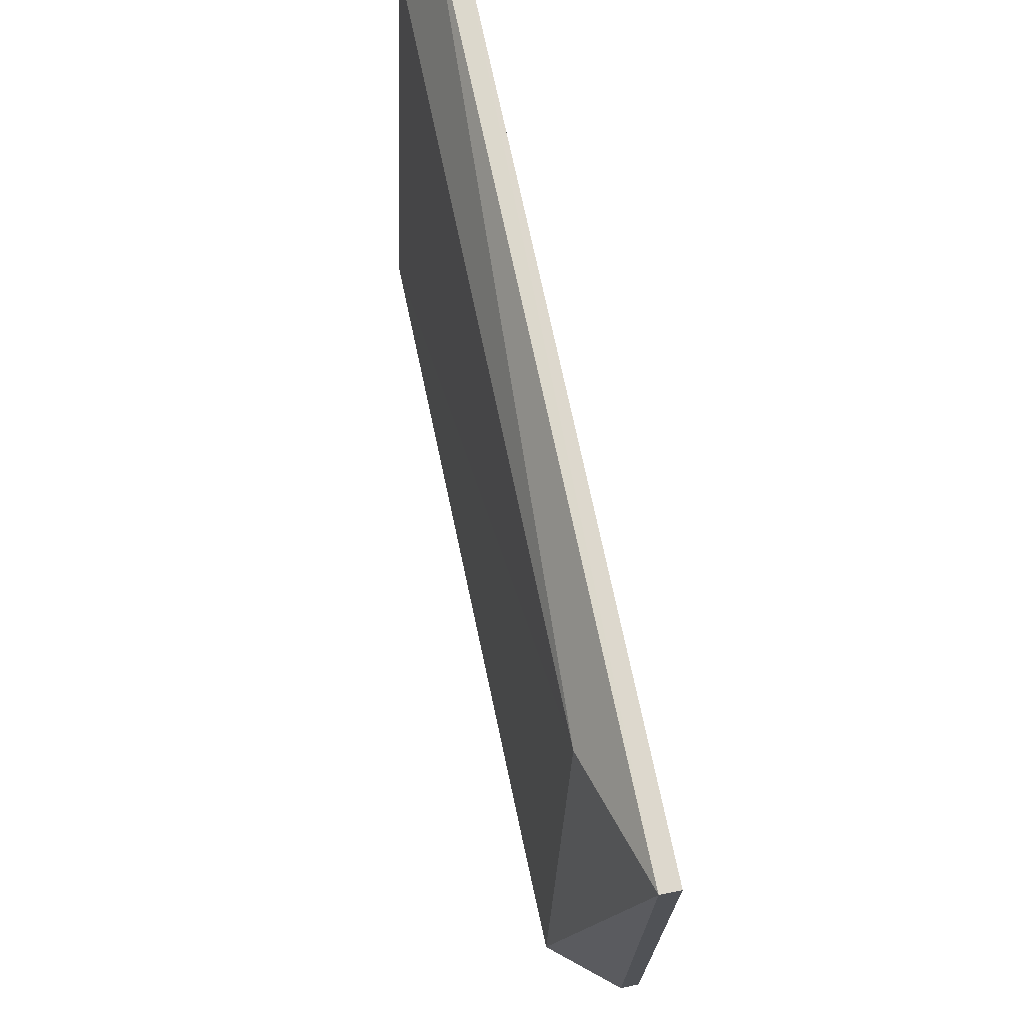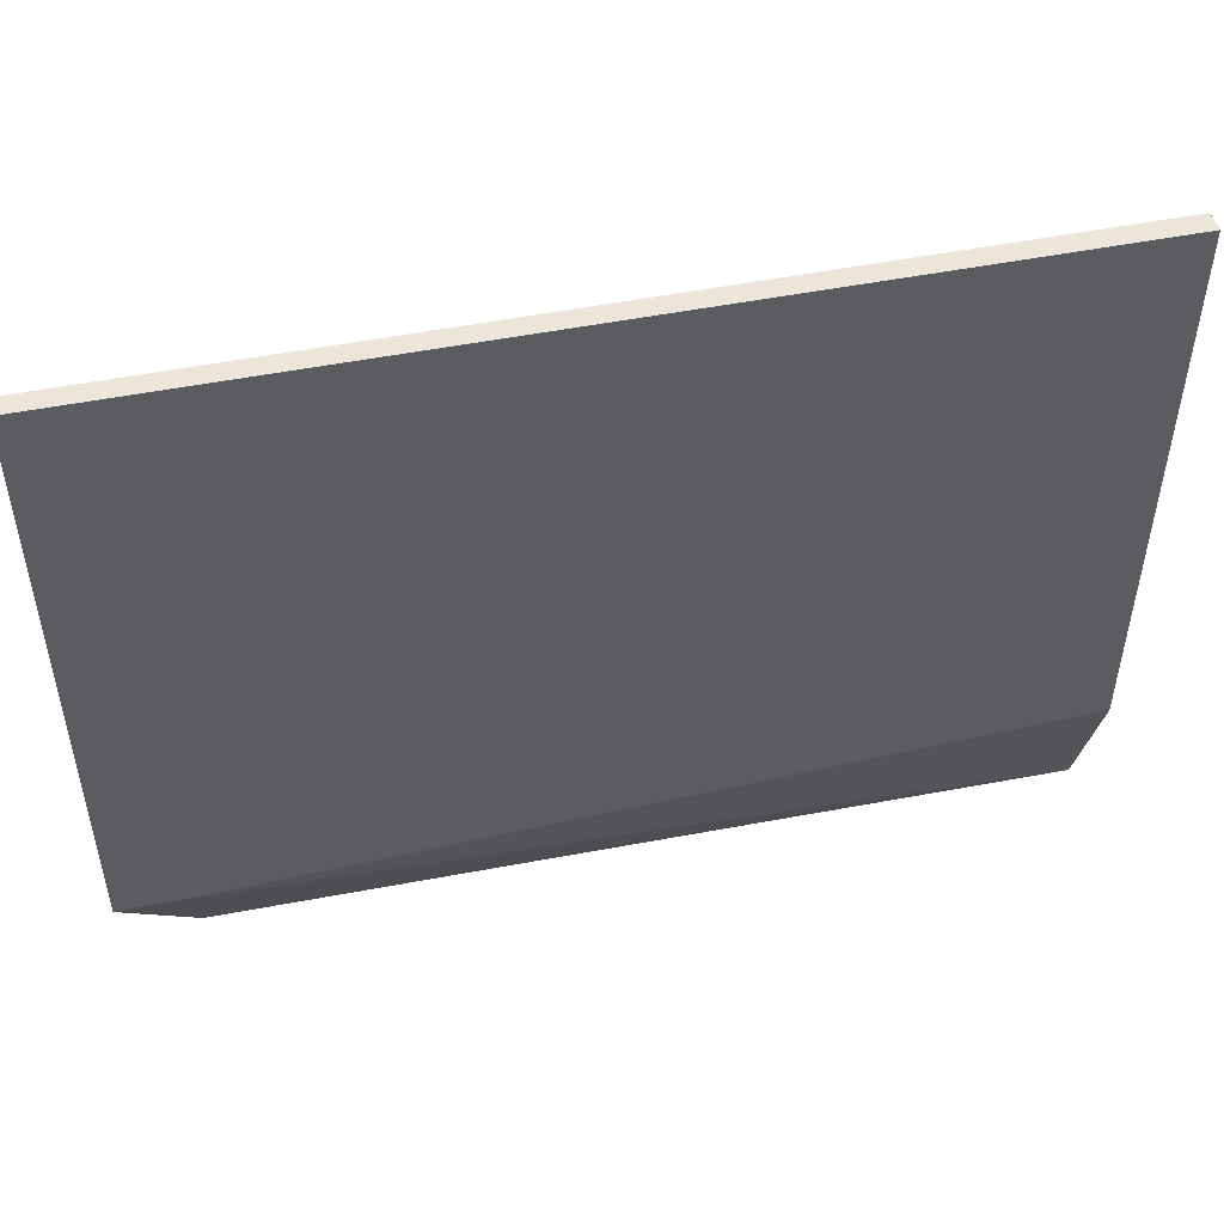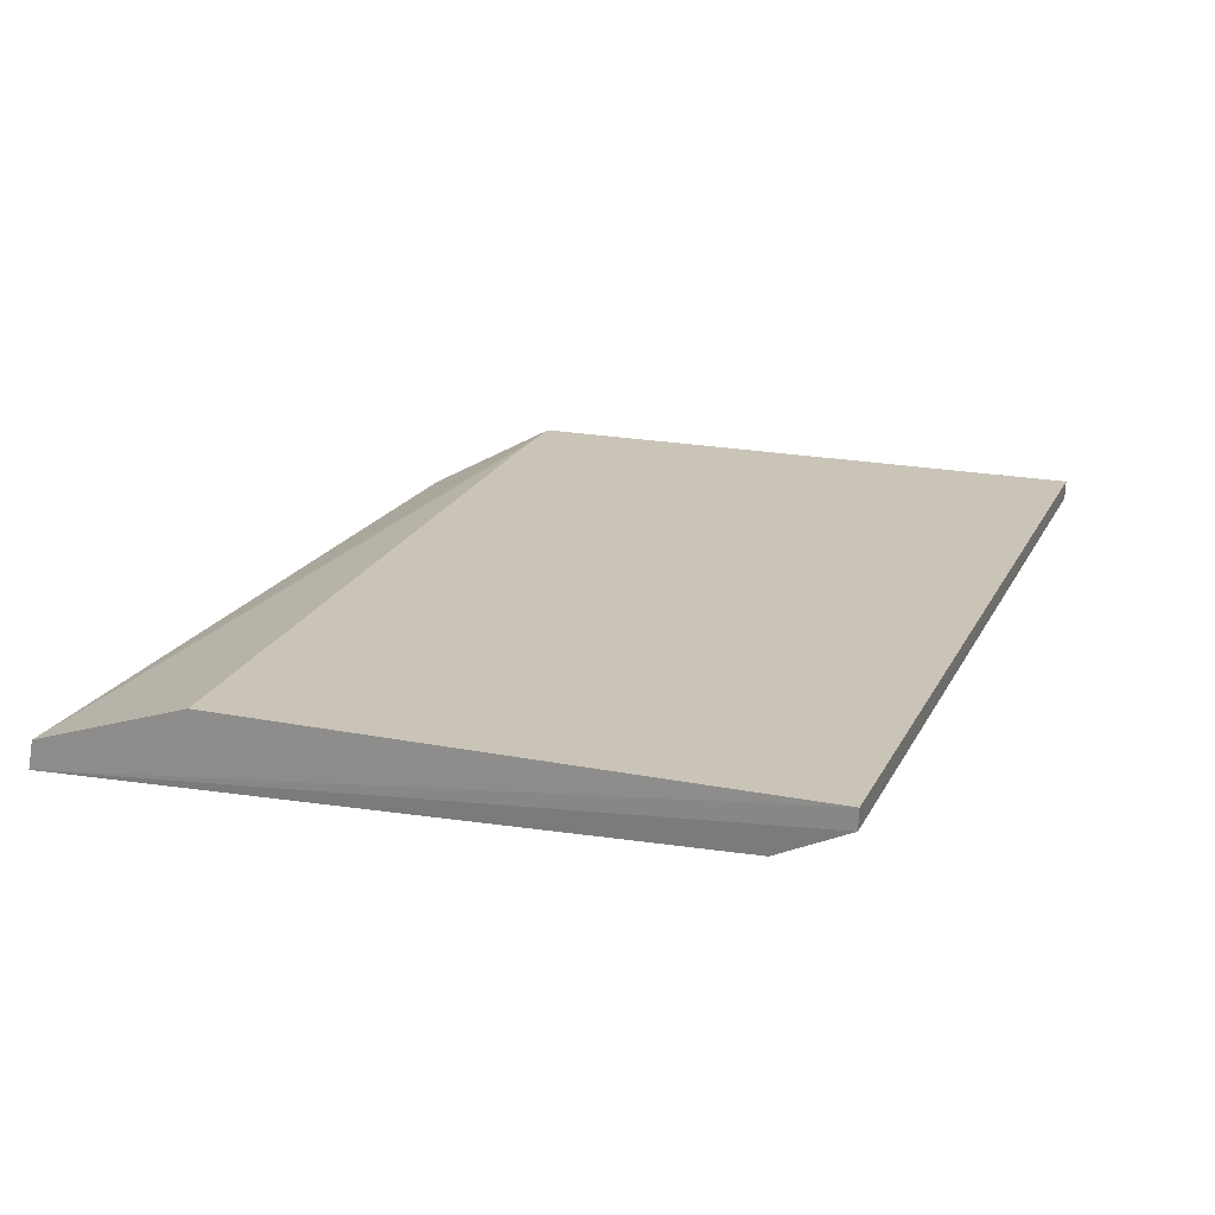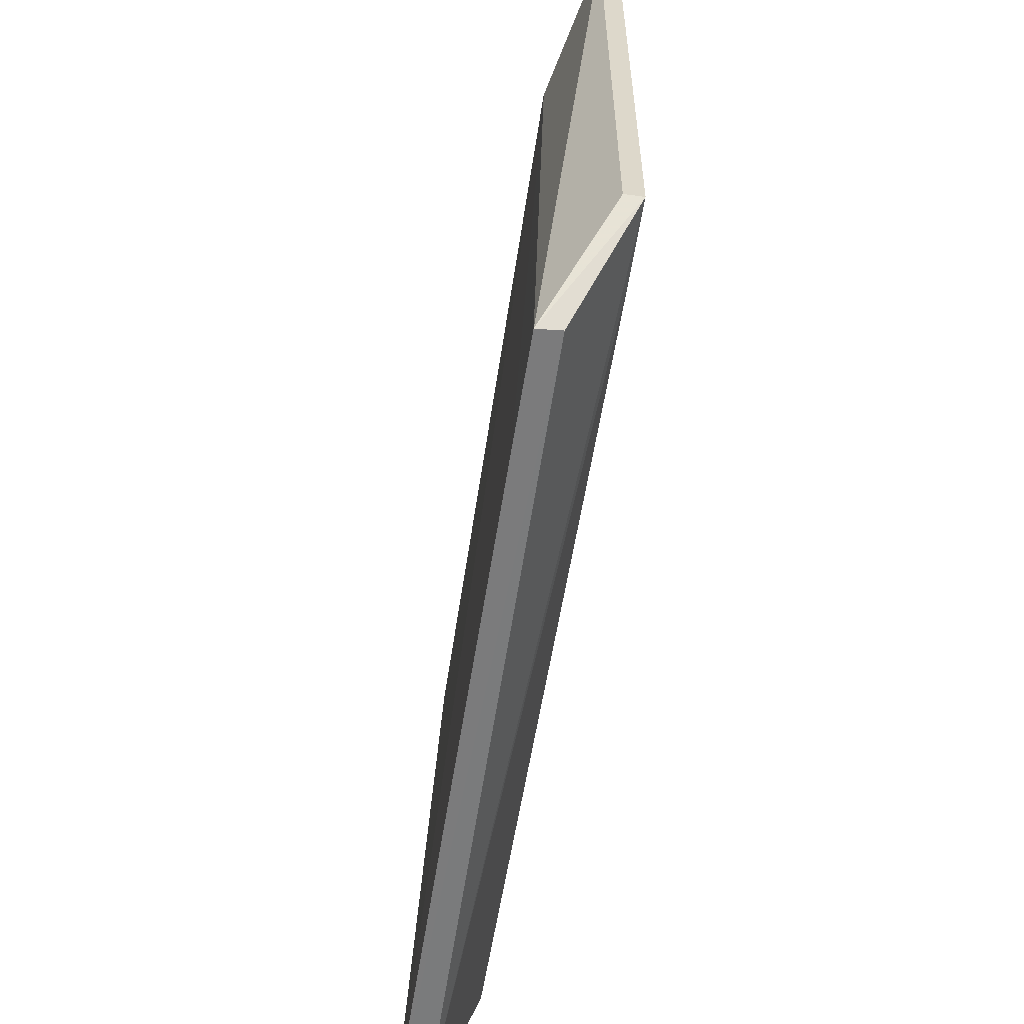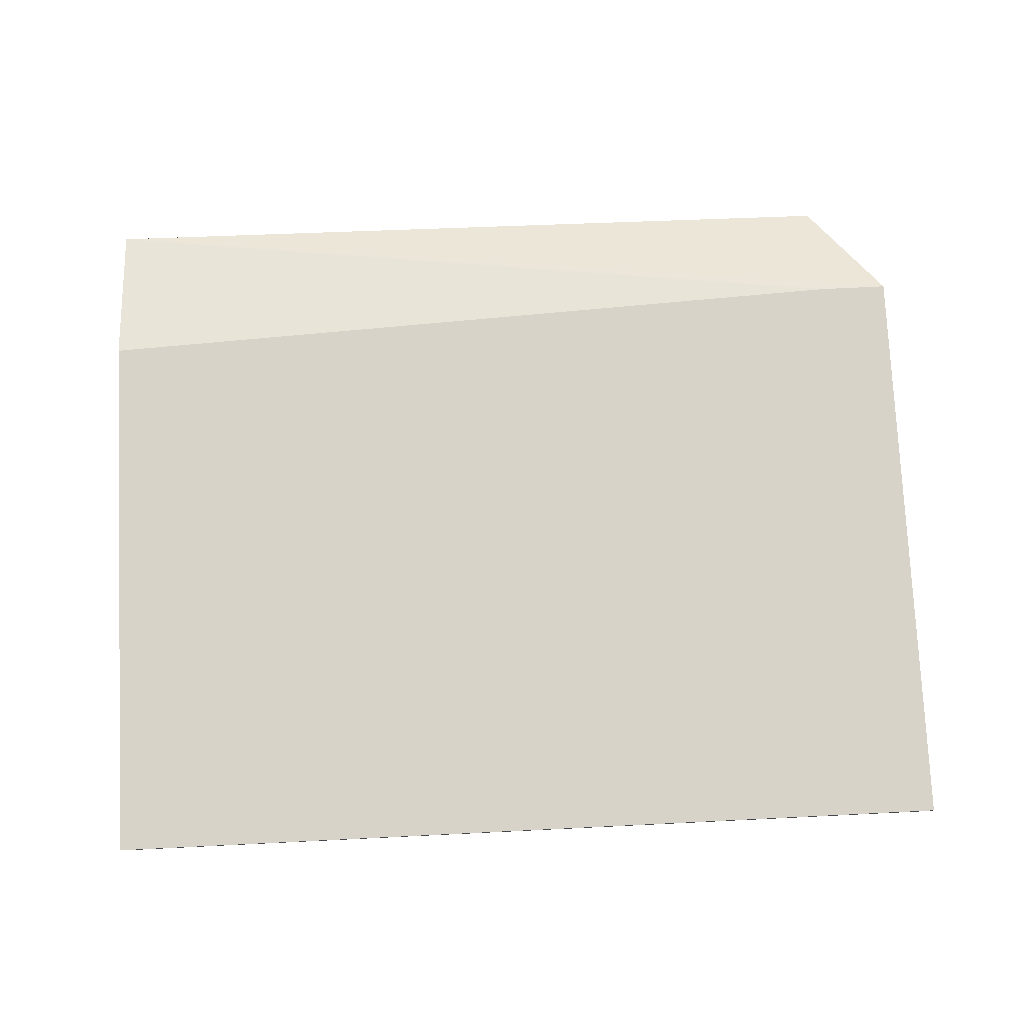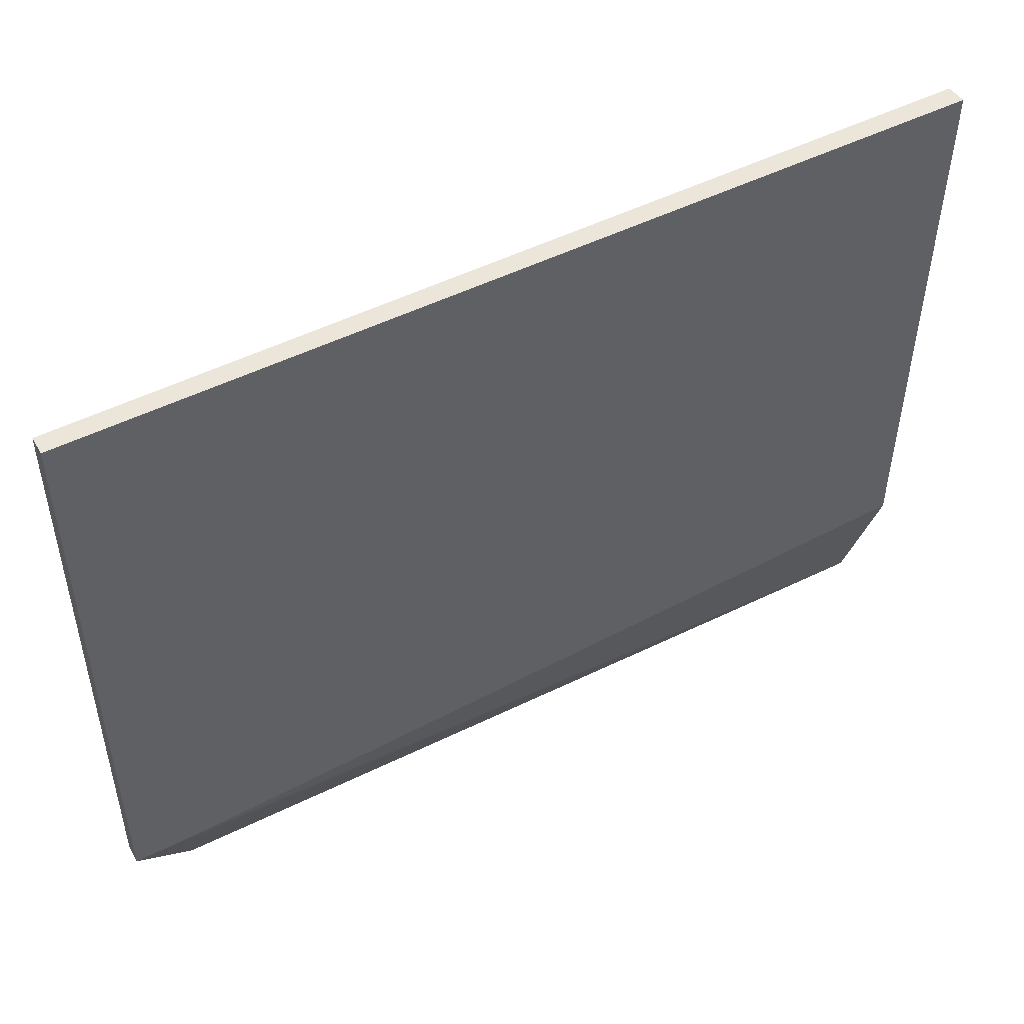
<metadata>
{"format":"obj","ext":"obj","renderer":"f3d","projection":"perspective","resolution":1024,"background":"white","views":[{"elev":71.6,"azim":77.9,"up":"+Z"},{"elev":49.7,"azim":167.4,"up":"+Z"},{"elev":20.3,"azim":-69.6,"up":"+Y"},{"elev":-59.1,"azim":81.0,"up":"+Z"},{"elev":77.5,"azim":-2.8,"up":"+Y"},{"elev":49.6,"azim":150.8,"up":"+Z"}]}
</metadata>
<code>
v 0.0627 0.1331 0.09215
v 0.06267 0.1308 0.09209
v 0.05406 0.1233 0.005178
v -0.04454 0.1234 0.004052
v -0.04456 0.1336 0.09214
v 0.04656 0.1265 0.08626
v 0.06265 0.1306 0.01913
v 0.0412 0.1233 0.005021
v -0.04407 0.127 0.08368
v -0.04447 0.1312 0.09204
v 0.06266 0.1328 0.01922
v -0.04452 0.1331 0.02352
v -0.04455 0.1269 0.004759
v 0.05405 0.1262 0.005725
v 0.05409 0.1328 0.01922
f 5 2 1
f 6 3 2
f 7 1 2
f 7 2 3
f 8 6 4
f 8 3 6
f 9 4 6
f 10 6 2
f 10 2 5
f 10 9 6
f 10 5 4
f 10 4 9
f 11 5 1
f 11 1 7
f 11 7 3
f 12 5 11
f 13 4 5
f 13 5 12
f 14 13 11
f 14 11 3
f 14 4 13
f 14 8 4
f 14 3 8
f 15 13 12
f 15 12 11
f 15 11 13

</code>
